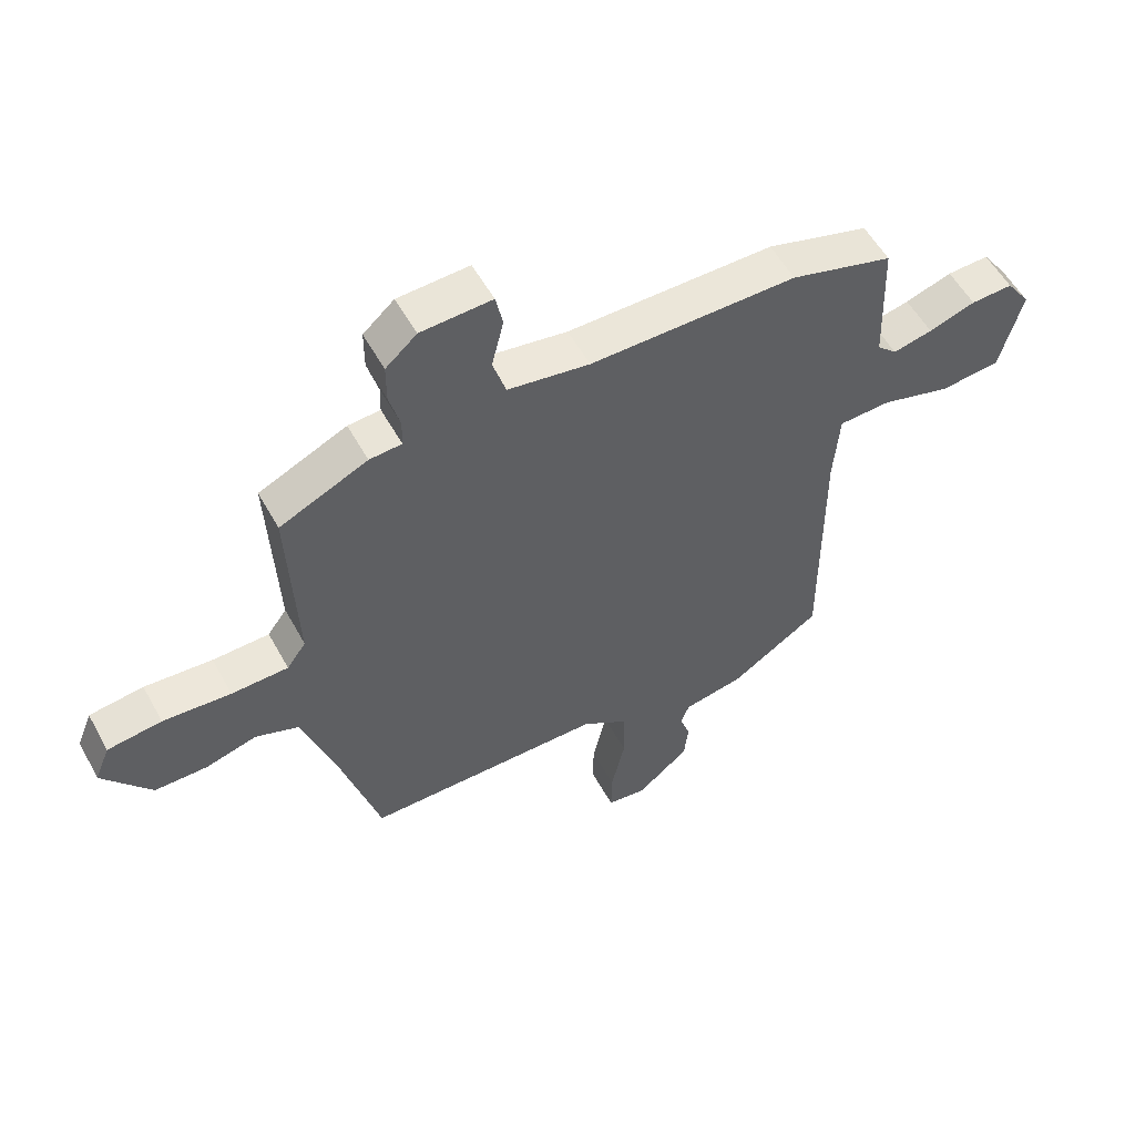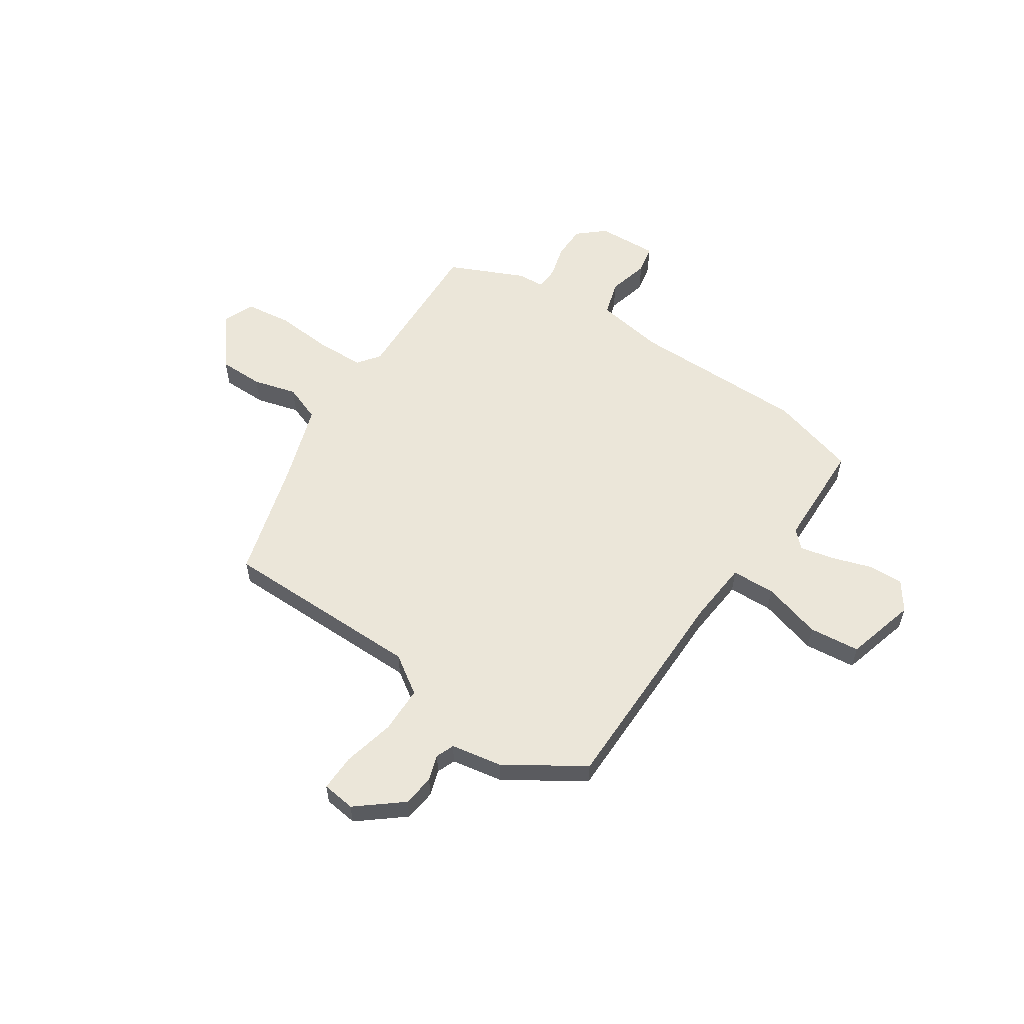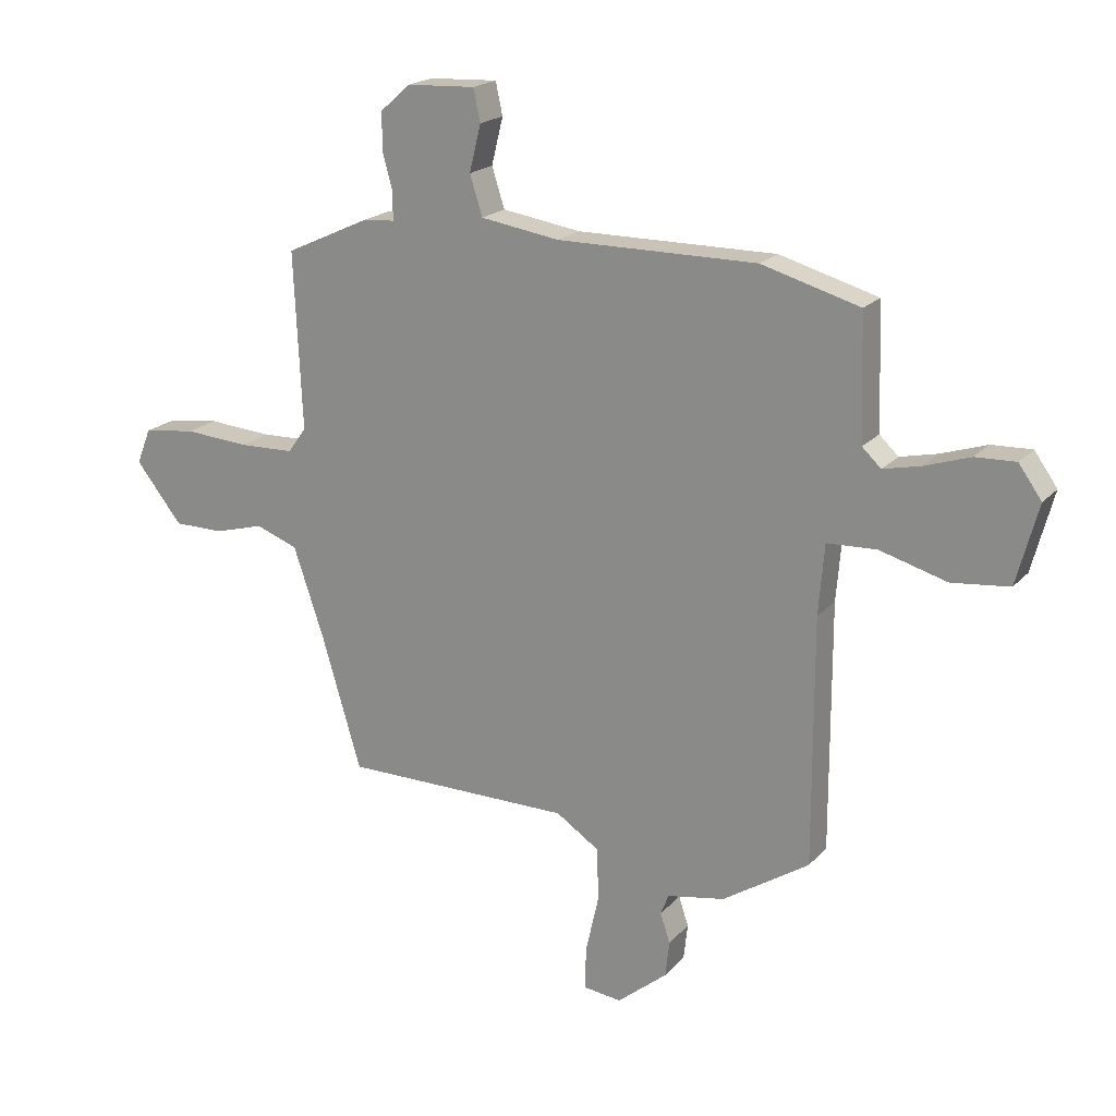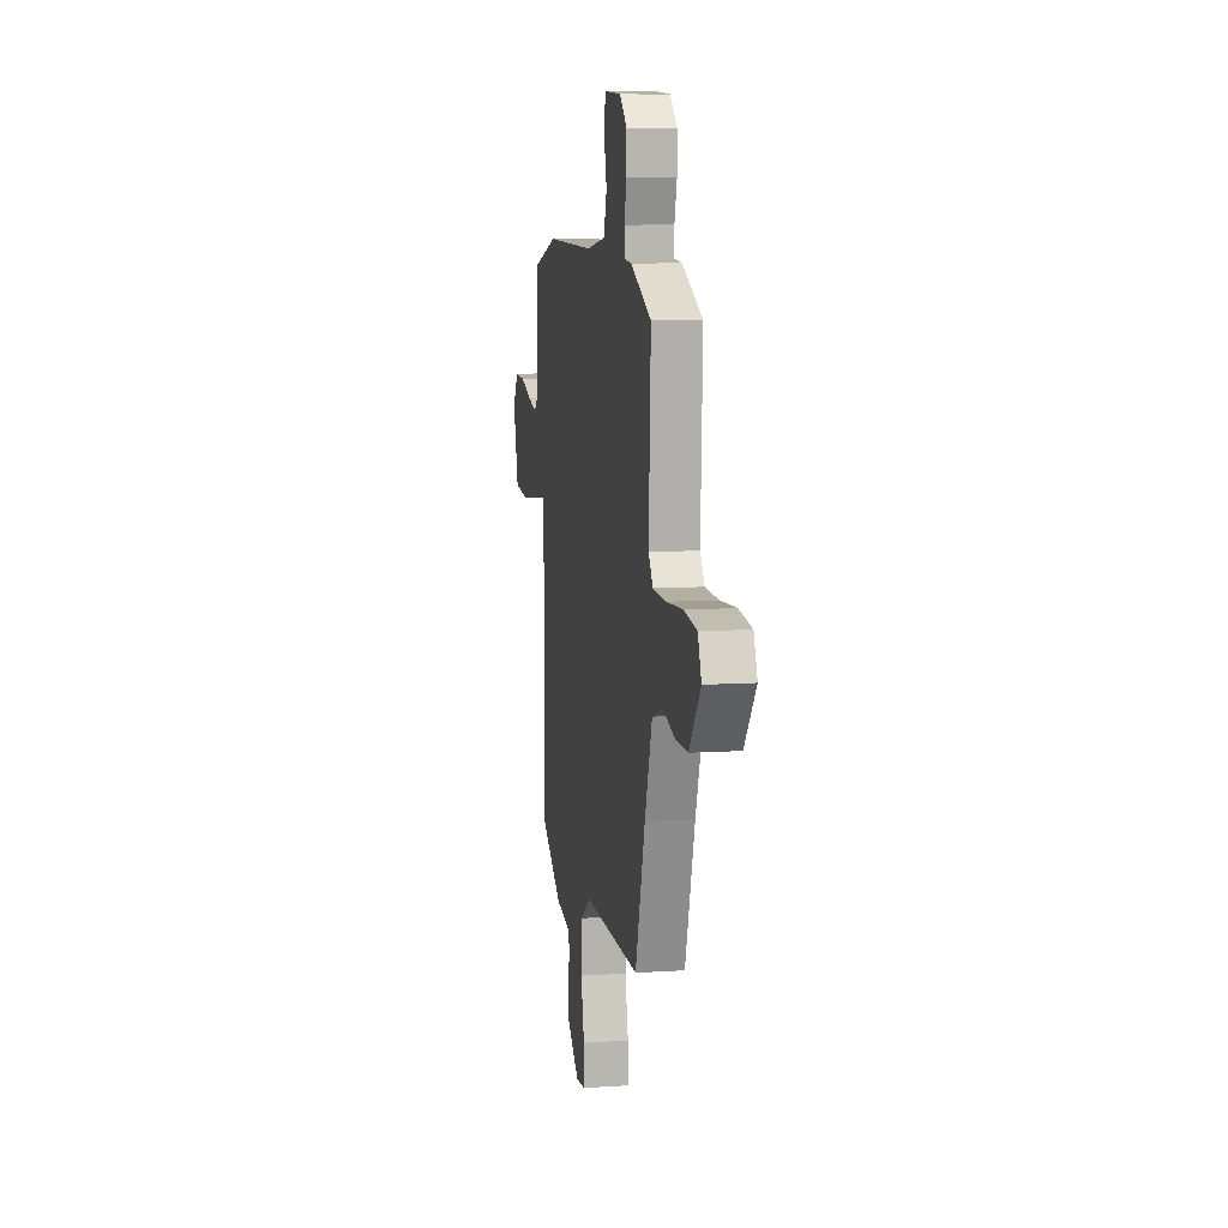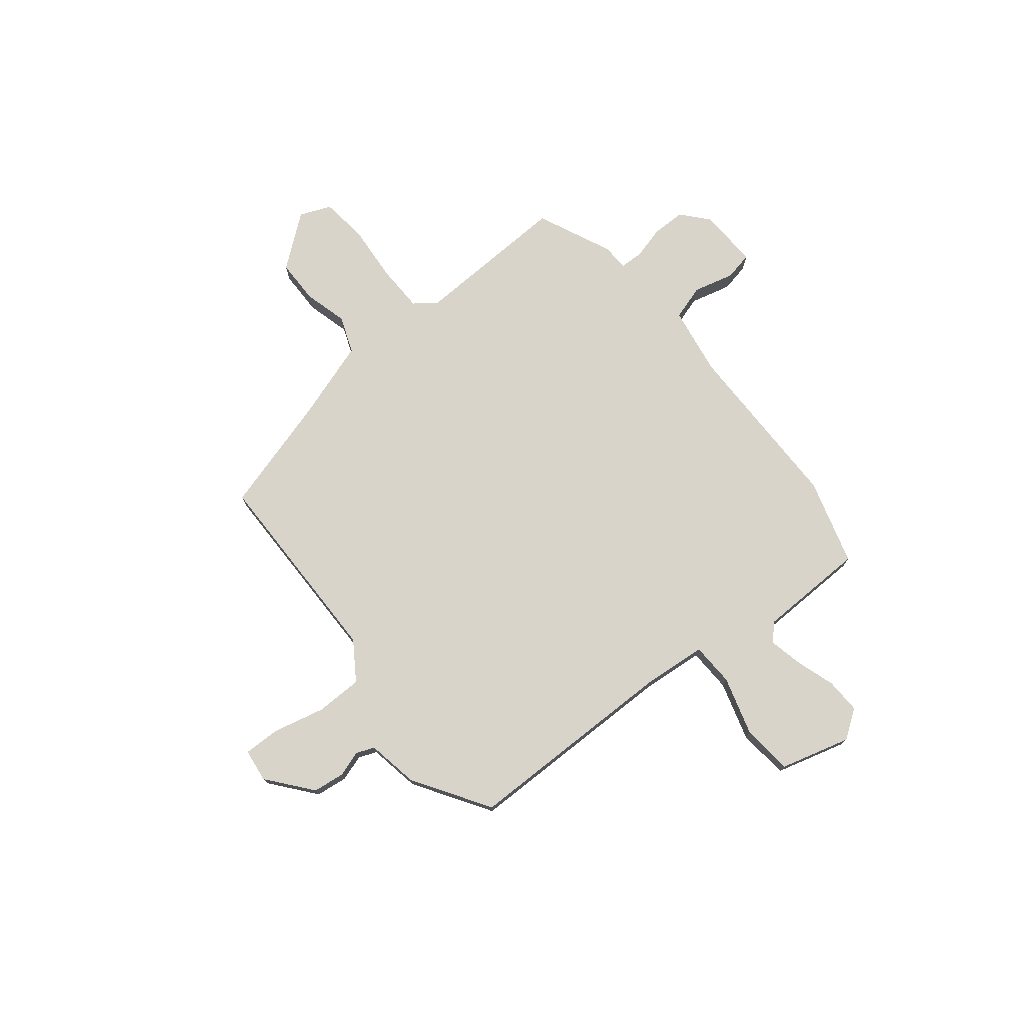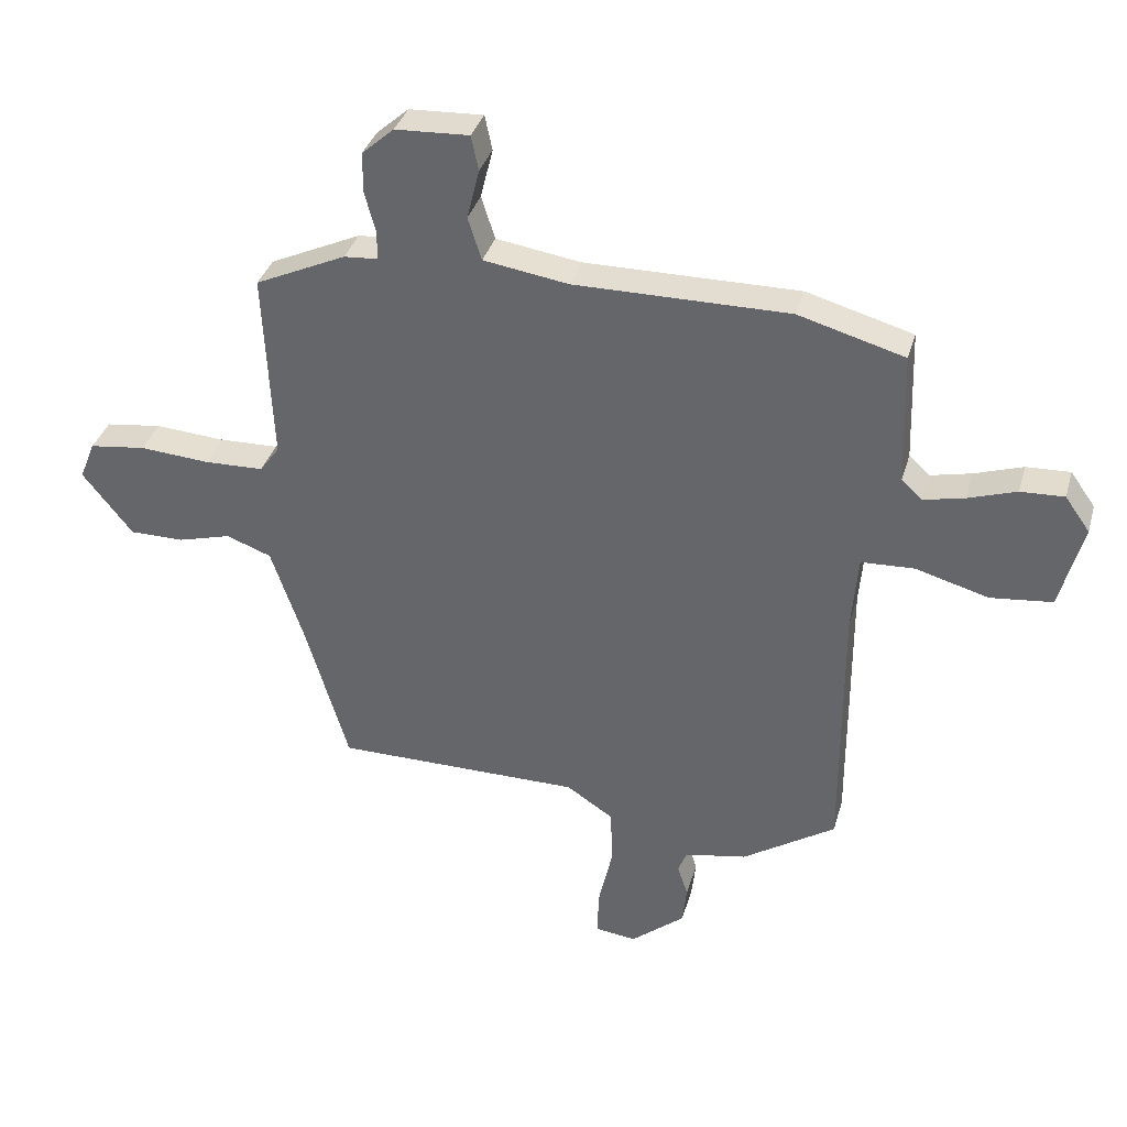
<metadata>
{"format":"obj","ext":"obj","renderer":"f3d","projection":"perspective","resolution":1024,"background":"white","views":[{"elev":54.8,"azim":151.6,"up":"+Z"},{"elev":57.0,"azim":-145.8,"up":"+Y"},{"elev":19.7,"azim":-151.2,"up":"+Z"},{"elev":9.4,"azim":80.2,"up":"+Z"},{"elev":75.4,"azim":-128.2,"up":"+Y"},{"elev":35.5,"azim":-164.5,"up":"+Z"}]}
</metadata>
<code>
v 0.383 0.07 -0.452
v -0.016 0.07 -0.452
v -0.092 0.07 -0.502
v -0.094 0.07 -0.595
v -0.071 0.07 -0.697
v -0.07 0.07 -0.77
v -0.136 0.07 -0.778
v -0.223 0.07 -0.706
v -0.23 0.07 -0.643
v -0.213 0.07 -0.592
v -0.227 0.07 -0.556
v -0.328 0.07 -0.537
v -0.478 0.07 -0.439
v -0.477 0.07 -0.009
v -0.487 0.07 0.113
v -0.573 0.07 0.117
v -0.69 0.07 0.084
v -0.79 0.07 0.095
v -0.827 0.07 0.234
v -0.787 0.07 0.29
v -0.717 0.07 0.287
v -0.639 0.07 0.261
v -0.573 0.07 0.246
v -0.54 0.07 0.277
v -0.533 0.07 0.491
v -0.362 0.07 0.539
v -0.016 0.07 0.537
v 0.121 0.07 0.558
v 0.143 0.07 0.627
v 0.123 0.07 0.708
v 0.135 0.07 0.764
v 0.254 0.07 0.758
v 0.306 0.07 0.712
v 0.306 0.07 0.646
v 0.288 0.07 0.581
v 0.289 0.07 0.535
v 0.343 0.07 0.531
v 0.49 0.07 0.463
v 0.476 0.07 0.155
v 0.508 0.07 0.111
v 0.603 0.07 0.108
v 0.717 0.07 0.116
v 0.808 0.07 0.104
v 0.833 0.07 0.042
v 0.752 0.07 -0.06
v 0.664 0.07 -0.06
v 0.578 0.07 -0.036
v 0.505 0.07 -0.063
v 0.452 0.07 -0.219
v 0.383 0 -0.452
v -0.016 0 -0.452
v -0.092 0 -0.502
v -0.094 0 -0.595
v -0.071 0 -0.697
v -0.07 0 -0.77
v -0.136 0 -0.778
v -0.223 0 -0.706
v -0.23 0 -0.643
v -0.213 0 -0.592
v -0.227 0 -0.556
v -0.328 0 -0.537
v -0.478 0 -0.439
v -0.477 0 -0.009
v -0.487 0 0.113
v -0.573 0 0.117
v -0.69 0 0.084
v -0.79 0 0.095
v -0.827 0 0.234
v -0.787 0 0.29
v -0.717 0 0.287
v -0.639 0 0.261
v -0.573 0 0.246
v -0.54 0 0.277
v -0.533 0 0.491
v -0.362 0 0.539
v -0.016 0 0.537
v 0.121 0 0.558
v 0.143 0 0.627
v 0.123 0 0.708
v 0.135 0 0.764
v 0.254 0 0.758
v 0.306 0 0.712
v 0.306 0 0.646
v 0.288 0 0.581
v 0.289 0 0.535
v 0.343 0 0.531
v 0.49 0 0.463
v 0.476 0 0.155
v 0.508 0 0.111
v 0.603 0 0.108
v 0.717 0 0.116
v 0.808 0 0.104
v 0.833 0 0.042
v 0.752 0 -0.06
v 0.664 0 -0.06
v 0.578 0 -0.036
v 0.505 0 -0.063
v 0.452 0 -0.219
f 44 45 46 47
f 42 43 44 47
f 41 42 47 48
f 40 41 48
f 39 40 48 49
f 36 37 38 39
f 32 33 34 35
f 32 35 36
f 29 30 31 32
f 28 29 32 36
f 27 28 36 39
f 24 25 26 27
f 23 24 27 39
f 19 20 21 22
f 19 22 23
f 16 17 18 19
f 15 16 19 23
f 11 12 13 14
f 11 14 15
f 10 11 15
f 7 8 9 10
f 7 10 15
f 4 5 6 7
f 3 4 7 15
f 2 3 15
f 15 23 39 49
f 1 2 15 49
f 96 95 94 93
f 96 93 92 91
f 97 96 91 90
f 97 90 89
f 98 97 89 88
f 88 87 86 85
f 84 83 82 81
f 85 84 81
f 81 80 79 78
f 85 81 78 77
f 88 85 77 76
f 76 75 74 73
f 88 76 73 72
f 71 70 69 68
f 72 71 68
f 68 67 66 65
f 72 68 65 64
f 63 62 61 60
f 64 63 60
f 64 60 59
f 59 58 57 56
f 64 59 56
f 56 55 54 53
f 64 56 53 52
f 64 52 51
f 98 88 72 64
f 98 64 51 50
f 1 50 51 2
f 2 51 52 3
f 3 52 53 4
f 4 53 54 5
f 5 54 55 6
f 6 55 56 7
f 7 56 57 8
f 8 57 58 9
f 9 58 59 10
f 10 59 60 11
f 11 60 61 12
f 12 61 62 13
f 13 62 63 14
f 14 63 64 15
f 15 64 65 16
f 16 65 66 17
f 17 66 67 18
f 18 67 68 19
f 19 68 69 20
f 20 69 70 21
f 21 70 71 22
f 22 71 72 23
f 23 72 73 24
f 24 73 74 25
f 25 74 75 26
f 26 75 76 27
f 27 76 77 28
f 28 77 78 29
f 29 78 79 30
f 30 79 80 31
f 31 80 81 32
f 32 81 82 33
f 33 82 83 34
f 34 83 84 35
f 35 84 85 36
f 36 85 86 37
f 37 86 87 38
f 38 87 88 39
f 39 88 89 40
f 40 89 90 41
f 41 90 91 42
f 42 91 92 43
f 43 92 93 44
f 44 93 94 45
f 45 94 95 46
f 46 95 96 47
f 47 96 97 48
f 48 97 98 49
f 49 98 50 1

</code>
